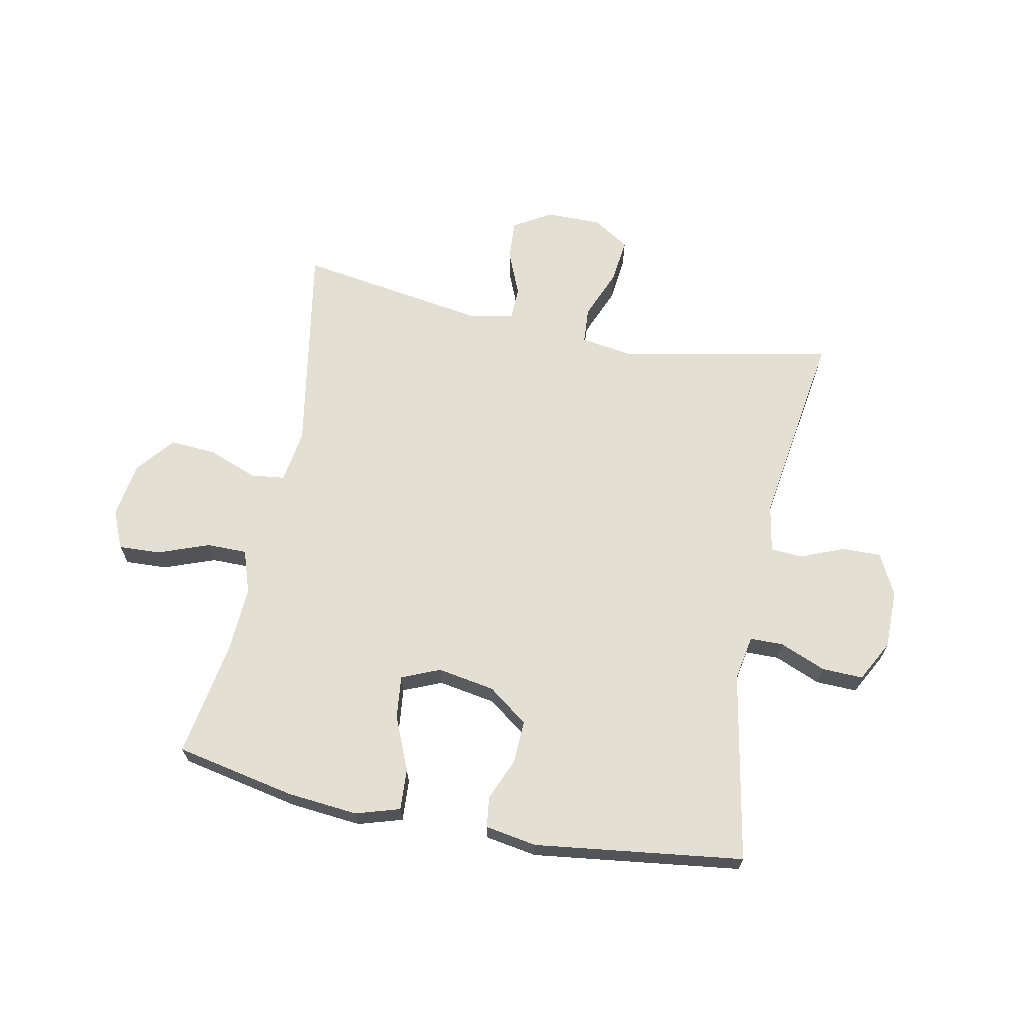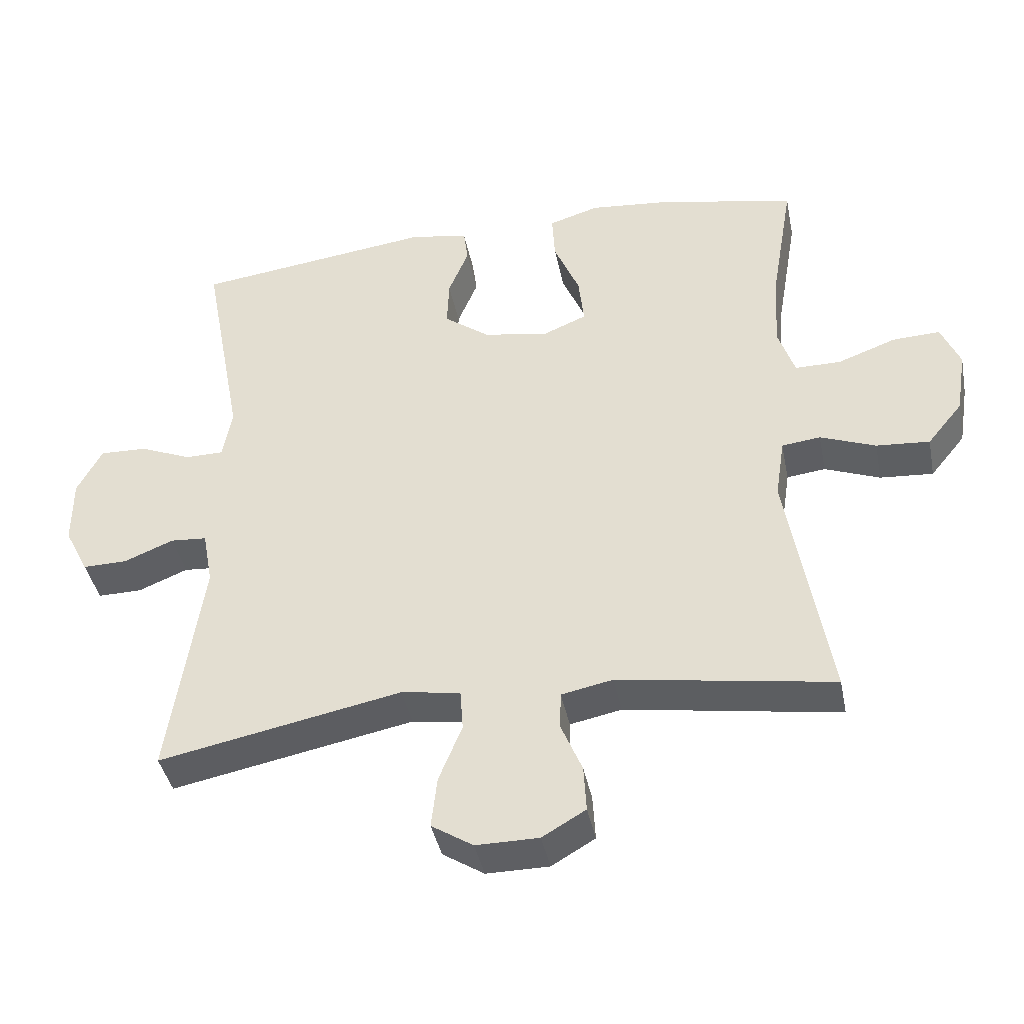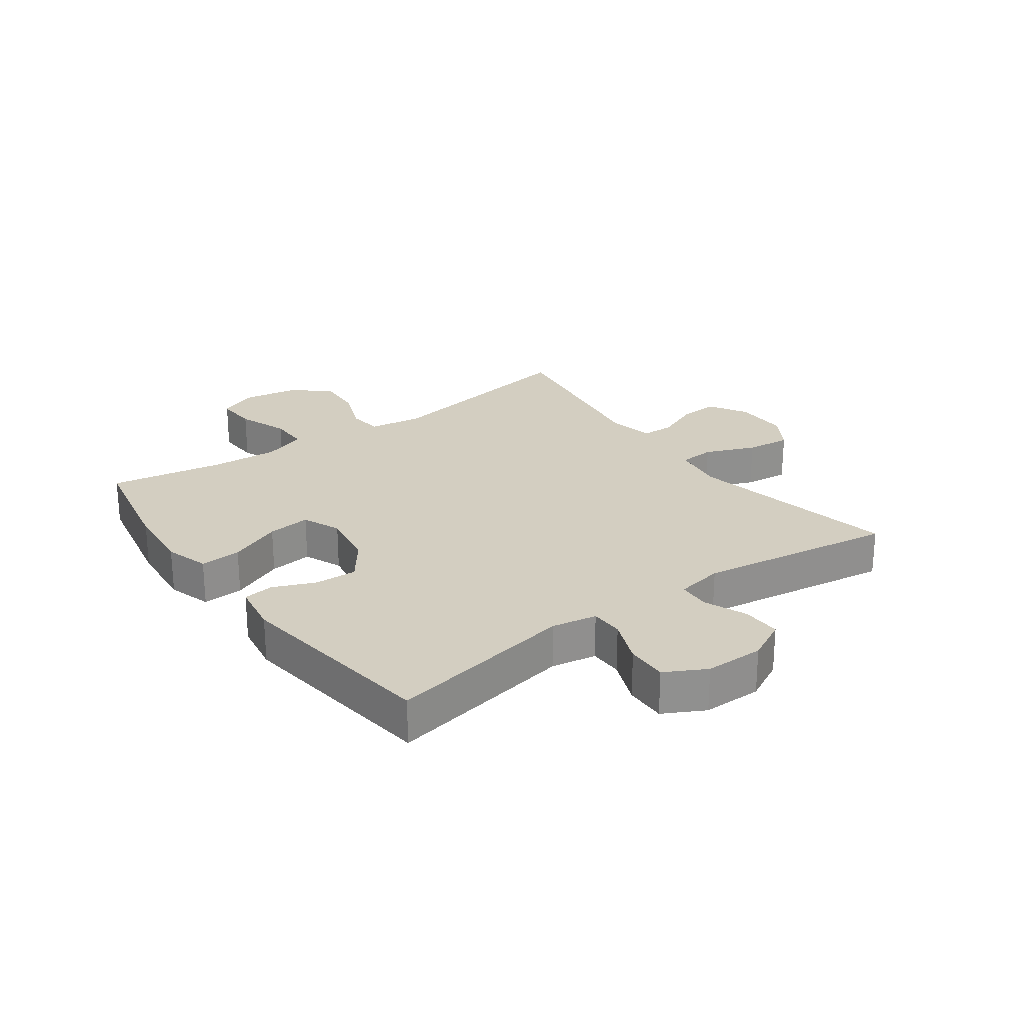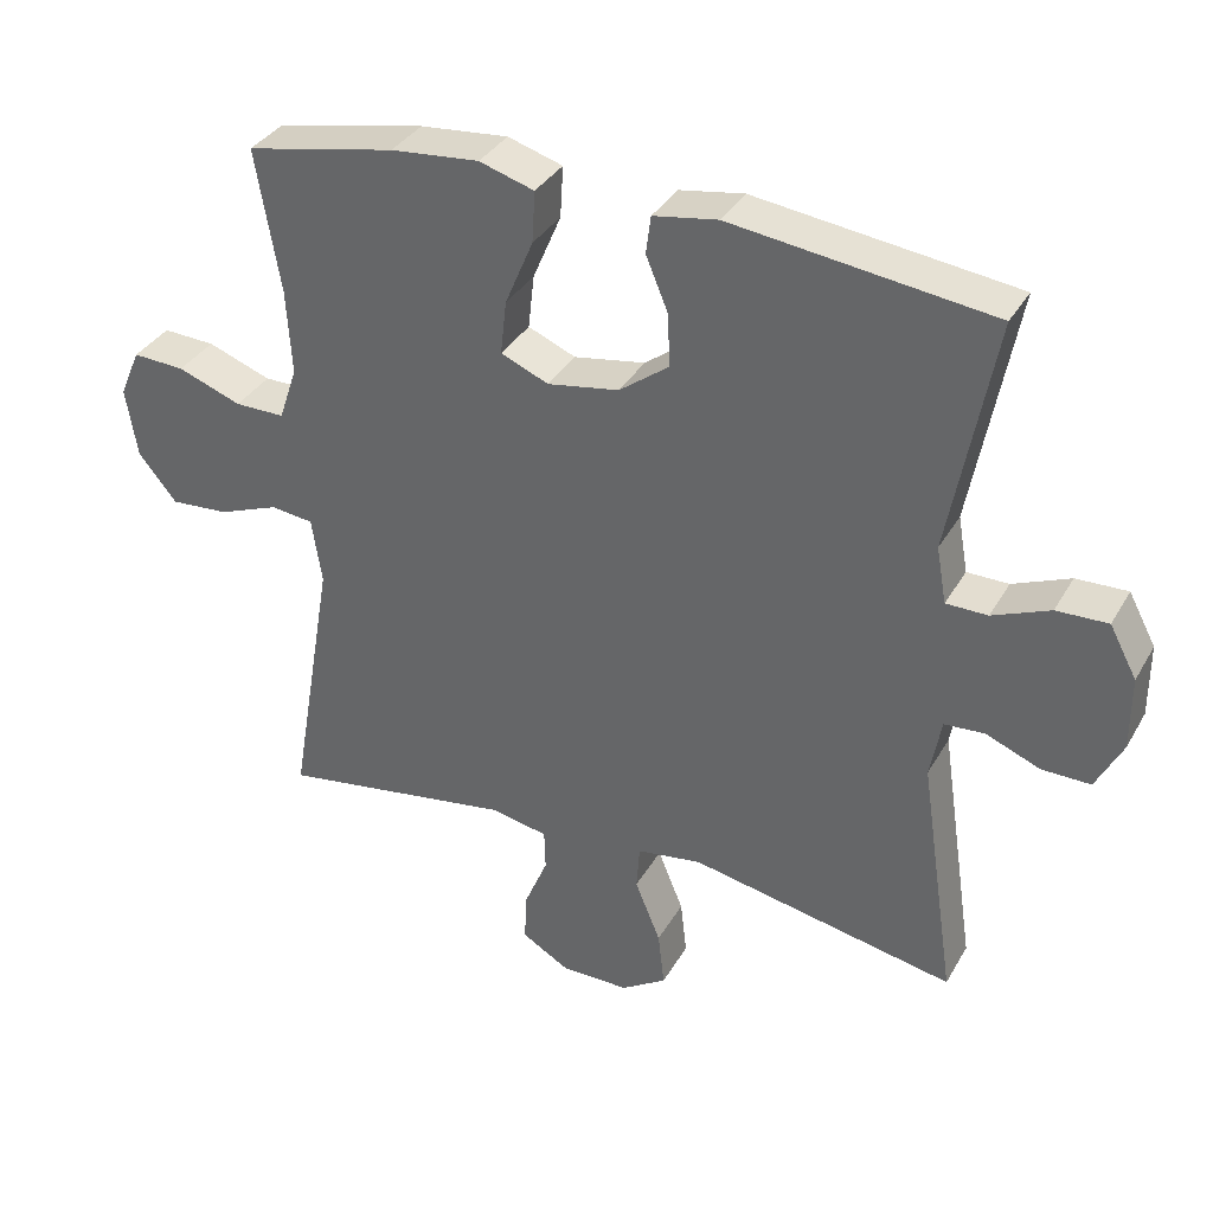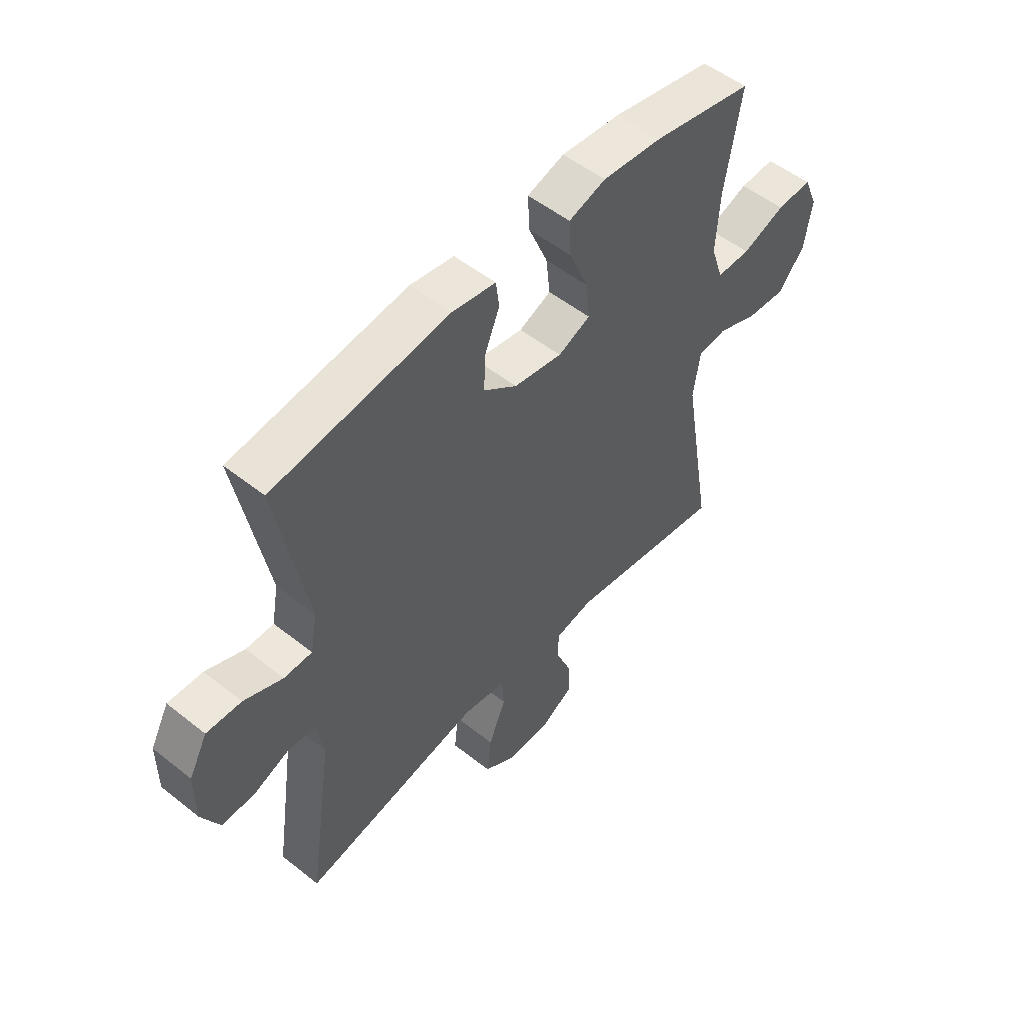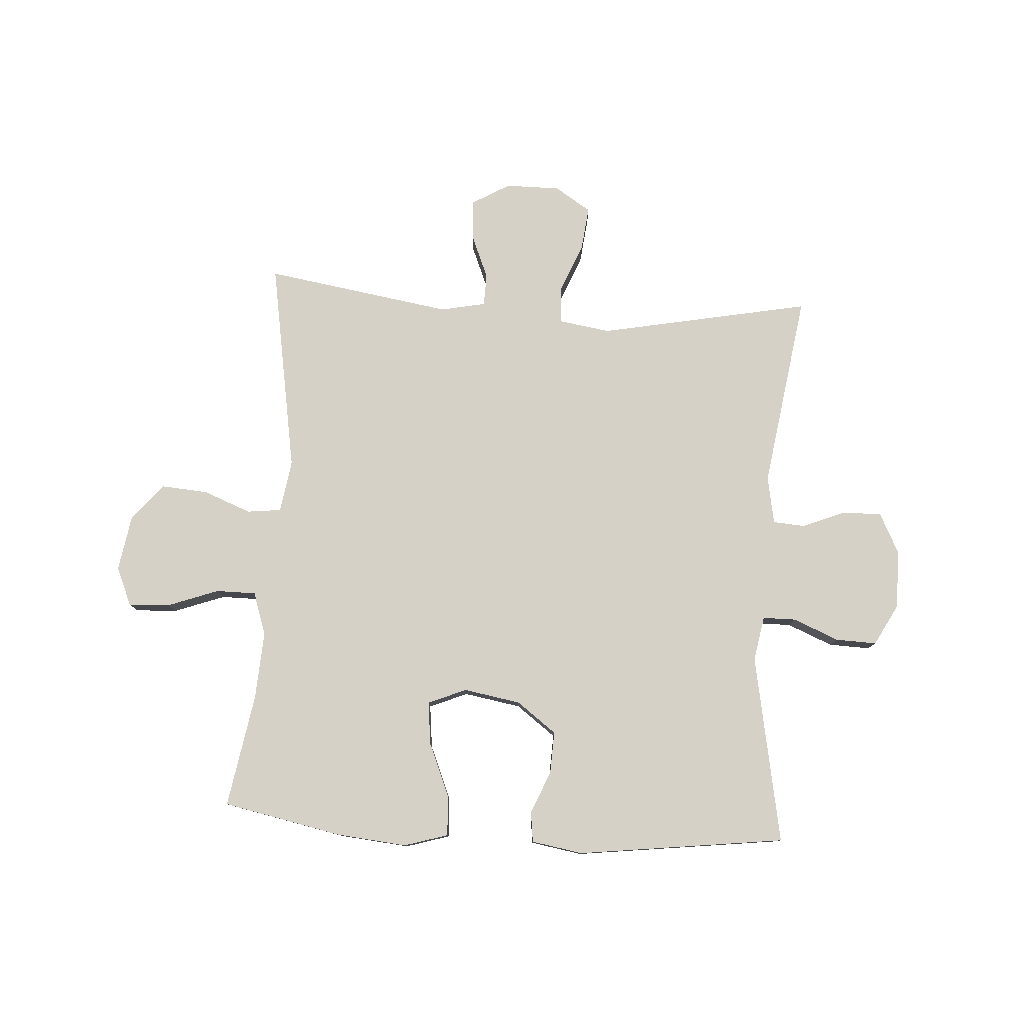
<metadata>
{"format":"obj","ext":"obj","renderer":"f3d","projection":"perspective","resolution":1024,"background":"white","views":[{"elev":66.9,"azim":11.3,"up":"+Y"},{"elev":-40.5,"azim":-168.8,"up":"+Z"},{"elev":24.9,"azim":54.0,"up":"+Y"},{"elev":35.0,"azim":26.2,"up":"+Z"},{"elev":52.2,"azim":130.6,"up":"+Z"},{"elev":79.1,"azim":3.7,"up":"+Y"}]}
</metadata>
<code>
o path5988
v -0.462 0.0375 0.3145
v -0.4551 0.0375 0.1981
v -0.48 0.0375 0.1239
v -0.5487 0.0375 0.1241
v -0.636 0.0375 0.1562
v -0.7076 0.0375 0.1597
v -0.7359 0.0375 0.09376
v -0.7205 0.0375 -0.001463
v -0.6678 0.0375 -0.06584
v -0.5878 0.0375 -0.06005
v -0.5047 0.0375 -0.0282
v -0.4465 0.0375 -0.03526
v -0.4327 0.0375 -0.1258
v -0.4953 0.0375 -0.4913
v -0.1727 0.0375 -0.4412
v -0.09525 0.0375 -0.457
v -0.09371 0.0375 -0.5127
v -0.1255 0.0375 -0.5887
v -0.1293 0.0375 -0.6574
v -0.06411 0.0375 -0.6955
v 0.02994 0.0375 -0.6961
v 0.09234 0.0375 -0.6565
v 0.08363 0.0375 -0.5799
v 0.04854 0.0375 -0.4941
v 0.05288 0.0375 -0.4325
v 0.1418 0.0375 -0.419
v 0.5064 0.0375 -0.4913
v 0.4559 0.0375 -0.1537
v 0.4712 0.0375 -0.07158
v 0.5259 0.0375 -0.06762
v 0.6004 0.0375 -0.0979
v 0.6673 0.0375 -0.09903
v 0.7033 0.0375 -0.02847
v 0.703 0.0375 0.07278
v 0.6656 0.0375 0.1429
v 0.595 0.0375 0.1407
v 0.5163 0.0375 0.1084
v 0.4593 0.0375 0.109
v 0.4455 0.0375 0.1863
v 0.5064 0.0375 0.5106
v 0.149 0.0375 0.5566
v 0.06062 0.0375 0.542
v 0.05394 0.0375 0.49
v 0.08435 0.0375 0.4165
v 0.08716 0.0375 0.3442
v 0.01886 0.0375 0.2935
v -0.07929 0.0375 0.2769
v -0.1448 0.0375 0.3045
v -0.1365 0.0375 0.3786
v -0.09794 0.0375 0.4697
v -0.09379 0.0375 0.5404
v -0.1691 0.0375 0.5634
v -0.2902 0.0375 0.552
v -0.4953 0.0375 0.5106
v -0.462 -0.0375 0.3145
v -0.4551 -0.0375 0.1981
v -0.48 -0.0375 0.1239
v -0.5487 -0.0375 0.1241
v -0.636 -0.0375 0.1562
v -0.7076 -0.0375 0.1597
v -0.7359 -0.0375 0.09376
v -0.7205 -0.0375 -0.001463
v -0.6678 -0.0375 -0.06584
v -0.5878 -0.0375 -0.06005
v -0.5047 -0.0375 -0.0282
v -0.4465 -0.0375 -0.03526
v -0.4327 -0.0375 -0.1258
v -0.4953 -0.0375 -0.4913
v -0.1727 -0.0375 -0.4412
v -0.09525 -0.0375 -0.457
v -0.09371 -0.0375 -0.5127
v -0.1255 -0.0375 -0.5887
v -0.1293 -0.0375 -0.6574
v -0.06411 -0.0375 -0.6955
v 0.02994 -0.0375 -0.6961
v 0.09234 -0.0375 -0.6565
v 0.08363 -0.0375 -0.5799
v 0.04854 -0.0375 -0.4941
v 0.05288 -0.0375 -0.4325
v 0.1418 -0.0375 -0.419
v 0.5064 -0.0375 -0.4913
v 0.4559 -0.0375 -0.1537
v 0.4712 -0.0375 -0.07158
v 0.5259 -0.0375 -0.06762
v 0.6004 -0.0375 -0.0979
v 0.6673 -0.0375 -0.09903
v 0.7033 -0.0375 -0.02847
v 0.703 -0.0375 0.07278
v 0.6656 -0.0375 0.1429
v 0.595 -0.0375 0.1407
v 0.5163 -0.0375 0.1084
v 0.4593 -0.0375 0.109
v 0.4455 -0.0375 0.1863
v 0.5064 -0.0375 0.5106
v 0.149 -0.0375 0.5566
v 0.06062 -0.0375 0.542
v 0.05394 -0.0375 0.49
v 0.08435 -0.0375 0.4165
v 0.08716 -0.0375 0.3442
v 0.01886 -0.0375 0.2935
v -0.07929 -0.0375 0.2769
v -0.1448 -0.0375 0.3045
v -0.1365 -0.0375 0.3786
v -0.09794 -0.0375 0.4697
v -0.09379 -0.0375 0.5404
v -0.1691 -0.0375 0.5634
v -0.2902 -0.0375 0.552
v -0.4953 -0.0375 0.5106
v -0.7076 0.0375 0.1597
v -0.7076 0.0375 0.1597
v -0.7359 0.0375 0.09376
v -0.7205 0.0375 -0.001463
v -0.6678 0.0375 -0.06584
v -0.636 0.0375 0.1562
v -0.5878 0.0375 -0.06005
v -0.5487 0.0375 0.1241
v -0.5047 0.0375 -0.0282
v -0.48 0.0375 0.1239
v -0.48 0.0375 0.1239
v -0.4465 0.0375 -0.03526
v -0.4465 0.0375 -0.03526
v -0.4551 0.0375 0.1981
v -0.4953 0.0375 0.5106
v -0.4953 0.0375 0.5106
v -0.462 0.0375 0.3145
v -0.4327 0.0375 -0.1258
v -0.4953 0.0375 -0.4913
v -0.4953 0.0375 -0.4913
v -0.2902 0.0375 0.552
v -0.1727 0.0375 -0.4412
v -0.1691 0.0375 0.5634
v -0.09525 0.0375 -0.457
v -0.09525 0.0375 -0.457
v -0.09379 0.0375 0.5404
v -0.09379 0.0375 0.5404
v -0.1448 0.0375 0.3045
v -0.1448 0.0375 0.3045
v -0.1365 0.0375 0.3786
v -0.07929 0.0375 0.2769
v -0.09794 0.0375 0.4697
v -0.1255 0.0375 -0.5887
v -0.1293 0.0375 -0.6574
v -0.1293 0.0375 -0.6574
v -0.06411 0.0375 -0.6955
v -0.09371 0.0375 -0.5127
v 0.01886 0.0375 0.2935
v 0.02994 0.0375 -0.6961
v 0.08716 0.0375 0.3442
v 0.09234 0.0375 -0.6565
v 0.09234 0.0375 -0.6565
v 0.04854 0.0375 -0.4941
v 0.05288 0.0375 -0.4325
v 0.05288 0.0375 -0.4325
v 0.08363 0.0375 -0.5799
v 0.1418 0.0375 -0.419
v 0.06062 0.0375 0.542
v 0.06062 0.0375 0.542
v 0.05394 0.0375 0.49
v 0.08435 0.0375 0.4165
v 0.149 0.0375 0.5566
v 0.5064 0.0375 0.5106
v 0.5064 0.0375 0.5106
v 0.4593 0.0375 0.109
v 0.4593 0.0375 0.109
v 0.4455 0.0375 0.1863
v 0.4559 0.0375 -0.1537
v 0.4712 0.0375 -0.07158
v 0.4712 0.0375 -0.07158
v 0.5163 0.0375 0.1084
v 0.5259 0.0375 -0.06762
v 0.5064 0.0375 -0.4913
v 0.5064 0.0375 -0.4913
v 0.595 0.0375 0.1407
v 0.6004 0.0375 -0.0979
v 0.6656 0.0375 0.1429
v 0.6656 0.0375 0.1429
v 0.6673 0.0375 -0.09903
v 0.6673 0.0375 -0.09903
v 0.703 0.0375 0.07278
v 0.7033 0.0375 -0.02847
v -0.7076 -0.0375 0.1597
v -0.7076 -0.0375 0.1597
v -0.7359 -0.0375 0.09376
v -0.7205 -0.0375 -0.001463
v -0.6678 -0.0375 -0.06584
v -0.636 -0.0375 0.1562
v -0.5878 -0.0375 -0.06005
v -0.5487 -0.0375 0.1241
v -0.5047 -0.0375 -0.0282
v -0.48 -0.0375 0.1239
v -0.48 -0.0375 0.1239
v -0.4465 -0.0375 -0.03526
v -0.4465 -0.0375 -0.03526
v -0.4551 -0.0375 0.1981
v -0.4953 -0.0375 0.5106
v -0.4953 -0.0375 0.5106
v -0.462 -0.0375 0.3145
v -0.4327 -0.0375 -0.1258
v -0.4953 -0.0375 -0.4913
v -0.4953 -0.0375 -0.4913
v -0.2902 -0.0375 0.552
v -0.1727 -0.0375 -0.4412
v -0.1691 -0.0375 0.5634
v -0.09525 -0.0375 -0.457
v -0.09525 -0.0375 -0.457
v -0.09379 -0.0375 0.5404
v -0.09379 -0.0375 0.5404
v -0.1448 -0.0375 0.3045
v -0.1448 -0.0375 0.3045
v -0.1365 -0.0375 0.3786
v -0.07929 -0.0375 0.2769
v -0.09794 -0.0375 0.4697
v -0.1255 -0.0375 -0.5887
v -0.1293 -0.0375 -0.6574
v -0.1293 -0.0375 -0.6574
v -0.06411 -0.0375 -0.6955
v -0.09371 -0.0375 -0.5127
v 0.01886 -0.0375 0.2935
v 0.02994 -0.0375 -0.6961
v 0.08716 -0.0375 0.3442
v 0.09234 -0.0375 -0.6565
v 0.09234 -0.0375 -0.6565
v 0.04854 -0.0375 -0.4941
v 0.05288 -0.0375 -0.4325
v 0.05288 -0.0375 -0.4325
v 0.08363 -0.0375 -0.5799
v 0.1418 -0.0375 -0.419
v 0.06062 -0.0375 0.542
v 0.06062 -0.0375 0.542
v 0.05394 -0.0375 0.49
v 0.08435 -0.0375 0.4165
v 0.149 -0.0375 0.5566
v 0.5064 -0.0375 0.5106
v 0.5064 -0.0375 0.5106
v 0.4593 -0.0375 0.109
v 0.4593 -0.0375 0.109
v 0.4455 -0.0375 0.1863
v 0.4559 -0.0375 -0.1537
v 0.4712 -0.0375 -0.07158
v 0.4712 -0.0375 -0.07158
v 0.5163 -0.0375 0.1084
v 0.5259 -0.0375 -0.06762
v 0.5064 -0.0375 -0.4913
v 0.5064 -0.0375 -0.4913
v 0.595 -0.0375 0.1407
v 0.6004 -0.0375 -0.0979
v 0.6656 -0.0375 0.1429
v 0.6656 -0.0375 0.1429
v 0.6673 -0.0375 -0.09903
v 0.6673 -0.0375 -0.09903
v 0.703 -0.0375 0.07278
v 0.7033 -0.0375 -0.02847
f 201 210 203
f 190 192 194
f 218 239 235
f 197 210 201
f 204 224 202
f 192 190 189
f 231 233 232
f 188 189 190
f 218 237 220
f 239 218 238
f 233 220 237
f 224 227 218
f 183 184 186
f 217 226 223
f 245 242 251
f 230 232 228
f 194 208 197
f 194 192 208
f 197 201 195
f 185 187 184
f 208 210 197
f 202 198 199
f 198 202 224
f 198 224 211
f 237 218 235
f 203 212 206
f 227 238 218
f 186 184 188
f 238 227 243
f 181 183 186
f 220 233 231
f 242 246 252
f 216 226 213
f 231 232 230
f 251 242 252
f 235 239 241
f 192 198 211
f 226 219 221
f 252 246 249
f 213 226 217
f 223 224 204
f 219 226 216
f 214 216 213
f 241 242 245
f 210 212 203
f 241 239 242
f 245 251 247
f 211 224 218
f 188 184 187
f 217 223 204
f 208 192 211
f 189 188 187
f 110 7 61 182
f 7 8 62 61
f 8 9 63 62
f 5 6 60 59
f 9 10 64 63
f 4 5 59 58
f 10 11 65 64
f 119 4 58 191
f 11 121 193 65
f 2 3 57 56
f 124 1 55 196
f 1 2 56 55
f 13 128 200 67
f 12 13 67 66
f 53 54 108 107
f 14 15 69 68
f 52 53 107 106
f 15 133 205 69
f 135 52 106 207
f 137 49 103 209
f 47 48 102 101
f 50 51 105 104
f 49 50 104 103
f 18 143 215 72
f 19 20 74 73
f 17 18 72 71
f 16 17 71 70
f 46 47 101 100
f 20 21 75 74
f 45 46 100 99
f 21 150 222 75
f 24 153 225 78
f 23 24 78 77
f 22 23 77 76
f 25 26 80 79
f 157 43 97 229
f 43 44 98 97
f 41 42 96 95
f 44 45 99 98
f 162 41 95 234
f 164 39 93 236
f 28 168 240 82
f 37 38 92 91
f 29 30 84 83
f 172 28 82 244
f 26 27 81 80
f 39 40 94 93
f 36 37 91 90
f 30 31 85 84
f 176 36 90 248
f 31 178 250 85
f 34 35 89 88
f 33 34 88 87
f 32 33 87 86
f 129 131 138
f 118 122 120
f 146 163 167
f 125 129 138
f 132 130 152
f 120 117 118
f 159 160 161
f 116 118 117
f 146 148 165
f 167 166 146
f 161 165 148
f 152 146 155
f 111 114 112
f 145 151 154
f 173 179 170
f 158 156 160
f 122 125 136
f 122 136 120
f 125 123 129
f 113 112 115
f 136 125 138
f 130 127 126
f 126 152 130
f 126 139 152
f 165 163 146
f 131 134 140
f 155 146 166
f 114 116 112
f 166 171 155
f 109 114 111
f 148 159 161
f 170 180 174
f 144 141 154
f 159 158 160
f 179 180 170
f 163 169 167
f 120 139 126
f 154 149 147
f 180 177 174
f 141 145 154
f 151 132 152
f 147 144 154
f 142 141 144
f 169 173 170
f 138 131 140
f 169 170 167
f 173 175 179
f 139 146 152
f 116 115 112
f 145 132 151
f 136 139 120
f 117 115 116

</code>
